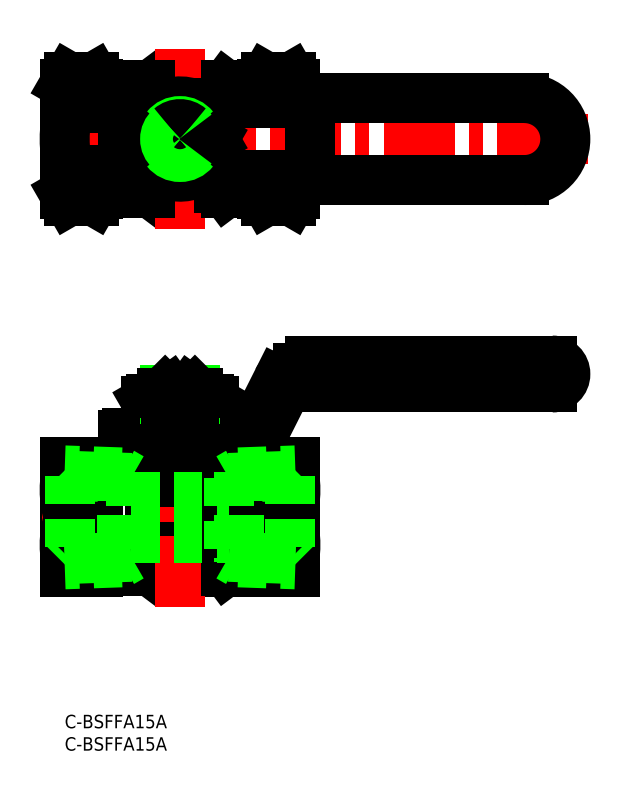
<metadata>
{"format":"dxf","ext":"dxf","renderer":"ezdxf+matplotlib","layout":"modelspace","background":"white","min_lineweight":24,"dpi":150}
</metadata>
<code>
0
SECTION
2
ENTITIES
0
LINE
8
0
10
0
20
56.32
30
0
11
0
21
31.82
31
0
0
LINE
8
CENTER
10
-5
20
44.07
30
0
11
56.5
21
44.07
31
0
0
LINE
8
0
10
7.5
20
56.32
30
0
11
7.5
21
31.82
31
0
0
LINE
8
0
10
20.6
20
52.32
30
0
11
20.6
21
34.07
31
0
0
LINE
8
0
10
19.1
20
52.32
30
0
11
19.1
21
32.07
31
0
0
LINE
8
0
10
0
20
56.32
30
0
11
14
21
56.32
31
0
0
LINE
8
0
10
0
20
31.82
30
0
11
7.5
21
31.82
31
0
0
LINE
8
0
10
7.5
20
32.07
30
0
11
19.1
21
32.07
31
0
0
LINE
8
0
10
20.6
20
34.07
30
0
11
34.5
21
34.07
31
0
0
LINE
8
0
10
19.1
20
32.07
30
0
11
20.6
21
34.07
31
0
0
LINE
8
0
10
51.5
20
56.32
30
0
11
51.5
21
31.82
31
0
0
LINE
8
0
10
44
20
56.32
30
0
11
44
21
31.82
31
0
0
LINE
8
0
10
32.3
20
31.82
30
0
11
51.5
21
31.82
31
0
0
LINE
8
0
10
34.5
20
58.82
30
0
11
34.5
21
34.07
31
0
0
LINE
8
0
10
36
20
32.07
30
0
11
44
21
32.07
31
0
0
LINE
8
0
10
36
20
32.07
30
0
11
34.5
21
34.07
31
0
0
LINE
8
0
10
32.3
20
34.07
30
0
11
32.3
21
31.82
31
0
0
LINE
8
0
10
17
20
62.82
30
0
11
17
21
53.32
31
0
0
LINE
8
0
10
14
20
62.82
30
0
11
17
21
62.82
31
0
0
LINE
8
0
10
14
20
62.82
30
0
11
14
21
53.32
31
0
0
LINE
8
0
10
7.5
20
54.32
30
0
11
14
21
54.32
31
0
0
LINE
8
0
10
14
20
53.32
30
0
11
17
21
53.32
31
0
0
LINE
8
0
10
17
20
58.82
30
0
11
34.15
21
58.82
31
0
0
LINE
8
CENTER
10
25.75
20
24.07
30
0
11
25.75
21
77.52
31
0
0
LINE
8
0
10
34.15
20
56.32
30
0
11
34.15
21
58.82
31
0
0
LINE
8
0
10
34.5
20
58.82
30
0
11
38.1
21
58.82
31
0
0
LINE
8
0
10
38.1
20
58.82
30
0
11
38.1
21
48.19
31
0
0
LINE
8
0
10
34.5
20
48.19
30
0
11
38.1
21
48.19
31
0
0
LINE
8
0
10
36
20
48.19
30
0
11
36
21
32.07
31
0
0
LINE
8
0
10
38.1
20
54.32
30
0
11
44
21
54.32
31
0
0
LINE
8
0
10
38.1
20
56.32
30
0
11
51.5
21
56.32
31
0
0
LINE
8
0
10
17
20
54.32
30
0
11
22.75
21
54.32
31
0
0
LINE
8
0
10
17
20
56.32
30
0
11
22.75
21
56.32
31
0
0
LINE
8
0
10
13
20
60.02
30
0
11
14
21
60.02
31
0
0
LINE
8
0
10
33.25
20
58.82
30
0
11
33.25
21
60.02
31
0
0
LINE
8
0
10
18.25
20
58.82
30
0
11
18.25
21
60.02
31
0
0
LINE
8
0
10
19.1
20
52.32
30
0
11
34.5
21
52.32
31
0
0
LINE
8
0
10
22.75
20
54.32
30
0
11
22.75
21
56.32
31
0
0
LINE
8
0
10
28.75
20
54.32
30
0
11
28.75
21
56.32
31
0
0
ARC
8
0
10
25.75
20
58.32
30
0
40
5
50
233.1
51
306.9
0
LINE
8
0
10
28.75
20
54.32
30
0
11
34.5
21
54.32
31
0
0
LINE
8
0
10
28.75
20
56.32
30
0
11
34.5
21
56.32
31
0
0
LINE
8
0
10
13
20
62.52
30
0
11
13
21
60.02
31
0
0
LINE
8
0
10
13
20
62.52
30
0
11
14
21
62.52
31
0
0
LINE
8
0
10
17
20
60.02
30
0
11
39.92
21
60.02
31
0
0
LINE
8
0
10
17
20
62.52
30
0
11
39.92
21
62.52
31
0
0
LINE
8
0
10
54.75
20
79.07
30
0
11
108.8
21
79.07
31
0
0
LINE
8
0
10
54.75
20
73.07
30
0
11
108.8
21
73.07
31
0
0
LINE
8
0
10
54.75
20
73.07
30
0
11
54.75
21
79.07
31
0
0
LINE
8
0
10
54.75
20
77.32
30
0
11
51.99
21
77.32
31
0
0
LINE
8
0
10
54.75
20
74.82
30
0
11
51.99
21
74.82
31
0
0
LINE
8
0
10
44.39
20
62.77
30
0
11
49.76
21
73.45
31
0
0
LINE
8
0
10
42.15
20
63.9
30
0
11
47.52
21
74.57
31
0
0
ARC
8
0
10
108.8
20
76.07
30
0
40
3
50
270
51
90
0
LINE
8
0
10
32
20
62.52
30
0
11
32
21
64.52
31
0
0
LINE
8
0
10
19.5
20
62.52
30
0
11
19.5
21
64.52
31
0
0
LINE
8
0
10
22.43
20
72.52
30
0
11
29.07
21
72.52
31
0
0
LINE
8
0
10
29.75
20
70.52
30
0
11
29.75
21
71.84
31
0
0
LINE
8
0
10
21.75
20
70.52
30
0
11
21.75
21
71.84
31
0
0
LINE
8
0
10
19.25
20
70.52
30
0
11
32.25
21
70.52
31
0
0
ARC
8
0
10
20.12
20
67.2
30
0
40
3.323
50
55.62
51
115.6
0
ARC
8
0
10
20.12
20
67.84
30
0
40
3.323
50
244.4
51
304.4
0
LINE
8
0
10
19.25
20
64.52
30
0
11
32.25
21
64.52
31
0
0
LINE
8
0
10
18.24
20
69.94
30
0
11
18.24
21
65.1
31
0
0
LINE
8
0
10
19.25
20
70.52
30
0
11
18.24
21
69.94
31
0
0
LINE
8
0
10
19.25
20
64.52
30
0
11
18.24
21
65.1
31
0
0
ARC
8
0
10
31.38
20
67.2
30
0
40
3.323
50
64.38
51
124.4
0
ARC
8
0
10
31.38
20
67.84
30
0
40
3.323
50
235.6
51
295.6
0
LINE
8
0
10
29.5
20
69.94
30
0
11
29.5
21
65.1
31
0
0
LINE
8
0
10
22
20
65.1
30
0
11
22
21
69.94
31
0
0
ARC
8
0
10
25.75
20
58.1
30
0
40
12.42
50
72.41
51
107.6
0
ARC
8
0
10
25.75
20
76.94
30
0
40
12.42
50
252.4
51
287.6
0
LINE
8
0
10
33.26
20
65.1
30
0
11
33.26
21
69.94
31
0
0
LINE
8
0
10
32.25
20
70.52
30
0
11
33.26
21
69.94
31
0
0
LINE
8
0
10
32.25
20
64.52
30
0
11
33.26
21
65.1
31
0
0
LINE
8
0
10
29.07
20
72.52
30
0
11
29.07
21
70.52
31
0
0
LINE
8
0
10
22.43
20
72.52
30
0
11
22.43
21
70.52
31
0
0
LINE
8
0
10
29.07
20
72.52
30
0
11
29.75
21
71.84
31
0
0
ARC
8
0
10
39.92
20
65.02
30
0
40
2.5
50
270
51
333.3
0
ARC
8
0
10
51.99
20
72.32
30
0
40
2.5
50
90
51
153.3
0
ARC
8
0
10
39.92
20
65.02
30
0
40
5
50
270
51
333.3
0
ARC
8
0
10
51.99
20
72.32
30
0
40
5
50
90
51
153.3
0
LINE
8
0
10
0.9238
20
44.07
30
0
11
6.576
21
44.07
31
0
0
LINE
8
0
10
0
20
140.8
30
0
11
-5.68e-14
21
116.3
31
0
0
LINE
8
CENTER
10
-5
20
128.5
30
0
11
116.8
21
128.5
31
0
0
LINE
8
0
10
51.5
20
140.8
30
0
11
51.5
21
136.5
31
0
0
LINE
8
0
10
0.9238
20
142.4
30
0
11
6.576
21
142.4
31
0
0
LINE
8
0
10
0.9238
20
114.7
30
0
11
6.576
21
114.7
31
0
0
LINE
8
0
10
7.5
20
140.8
30
0
11
7.5
21
135.5
31
0
0
LINE
8
0
10
44
20
140.8
30
0
11
44
21
136.5
31
0
0
LINE
8
0
10
44.92
20
114.7
30
0
11
50.58
21
114.7
31
0
0
LINE
8
0
10
44.92
20
142.4
30
0
11
50.58
21
142.4
31
0
0
LINE
8
0
10
0.9238
20
135.5
30
0
11
21.11
21
135.5
31
0
0
LINE
8
0
10
7.5
20
140.5
30
0
11
19.1
21
140.5
31
0
0
LINE
8
0
10
19.1
20
138.5
30
0
11
36
21
138.5
31
0
0
LINE
8
0
10
19.1
20
140.5
30
0
11
20.6
21
138.5
31
0
0
LINE
8
0
10
34.5
20
138.5
30
0
11
36
21
140.5
31
0
0
LINE
8
0
10
36
20
140.5
30
0
11
44
21
140.5
31
0
0
LINE
8
0
10
7.5
20
116.5
30
0
11
19.1
21
116.5
31
0
0
LINE
8
0
10
19.1
20
118.5
30
0
11
34.5
21
118.5
31
0
0
LINE
8
0
10
19.1
20
116.5
30
0
11
20.6
21
118.5
31
0
0
LINE
8
0
10
35.25
20
117.5
30
0
11
36
21
116.5
31
0
0
LINE
8
0
10
36
20
116.5
30
0
11
44
21
116.5
31
0
0
LINE
8
0
10
0.9238
20
121.5
30
0
11
14
21
121.5
31
0
0
LINE
8
0
10
7.5
20
121.5
30
0
11
7.5
21
116.3
31
0
0
LINE
8
0
10
44
20
120.5
30
0
11
44
21
116.3
31
0
0
LINE
8
0
10
0
20
140.8
30
0
11
0.9238
21
142.4
31
0
0
ARC
8
0
10
26.98
20
128.5
30
0
40
26.98
50
165
51
195
0
ARC
8
0
10
6.811
20
138.9
30
0
40
6.811
50
149.8
51
210.2
0
ARC
8
0
10
6.811
20
118.1
30
0
40
6.811
50
149.8
51
210.2
0
LINE
8
0
10
0
20
116.3
30
0
11
0.9238
21
114.7
31
0
0
LINE
8
0
10
7.5
20
140.8
30
0
11
6.576
21
142.4
31
0
0
ARC
8
0
10
0.6887
20
138.9
30
0
40
6.811
50
329.8
51
30.19
0
ARC
8
0
10
0.6887
20
118.1
30
0
40
6.811
50
329.8
51
30.19
0
LINE
8
0
10
7.5
20
116.3
30
0
11
6.576
21
114.7
31
0
0
LINE
8
CENTER
10
25.75
20
108.5
30
0
11
25.75
21
148.5
31
0
0
ARC
8
0
10
25.75
20
128.5
30
0
40
8.4
50
180
51
287.8
0
LINE
8
0
10
25.75
20
136.5
30
0
11
54.75
21
136.5
31
0
0
LINE
8
0
10
25.75
20
120.5
30
0
11
54.75
21
120.5
31
0
0
ARC
8
0
10
25.75
20
128.5
30
0
40
8
50
90
51
131.4
0
LINE
8
0
10
15.5
20
134.5
30
0
11
20.46
21
134.5
31
0
0
LINE
8
0
10
17
20
120.1
30
0
11
17
21
128.5
31
0
0
LINE
8
0
10
14
20
120.1
30
0
11
14
21
128.5
31
0
0
LINE
8
0
10
13
20
131
30
0
11
13
21
132
31
0
0
LINE
8
0
10
14
20
120.1
30
0
11
17
21
120.1
31
0
0
ARC
8
0
10
15.5
20
132
30
0
40
2.5
50
90
51
180
0
ARC
8
0
10
15.5
20
131
30
0
40
2.5
50
180
51
270
0
ARC
8
0
10
25.75
20
128.5
30
0
40
8
50
180
51
270
0
ARC
8
0
10
25.75
20
128.5
30
0
40
8.4
50
72.25
51
134.4
0
LINE
8
0
10
17
20
121.5
30
0
11
21.11
21
121.5
31
0
0
LINE
8
0
10
14
20
128.5
30
0
11
17.75
21
128.5
31
0
0
LINE
8
0
10
51.5
20
120.5
30
0
11
51.5
21
116.3
31
0
0
LINE
8
0
10
54.75
20
119.4
30
0
11
54.75
21
137.7
31
0
0
LINE
8
0
10
54.75
20
137.7
30
0
11
102.6
21
137.7
31
0
0
LINE
8
0
10
54.75
20
119.4
30
0
11
102.6
21
119.4
31
0
0
CIRCLE
8
0
10
25.75
20
128.5
30
0
40
6.5
0
LINE
8
0
10
29.5
20
122
30
0
11
33.26
21
128.5
31
0
0
LINE
8
0
10
33.26
20
128.5
30
0
11
29.5
21
135
31
0
0
LINE
8
0
10
29.5
20
135
30
0
11
22
21
135
31
0
0
LINE
8
0
10
22
20
135
30
0
11
18.24
21
128.5
31
0
0
LINE
8
0
10
18.24
20
128.5
30
0
11
22
21
122
31
0
0
LINE
8
0
10
22
20
122
30
0
11
29.5
21
122
31
0
0
LINE
8
0
10
51.5
20
140.8
30
0
11
50.58
21
142.4
31
0
0
ARC
8
0
10
44.69
20
138.9
30
0
40
6.811
50
339.1
51
30.19
0
ARC
8
0
10
44.69
20
118.1
30
0
40
6.811
50
329.8
51
20.86
0
LINE
8
0
10
51.5
20
116.3
30
0
11
50.58
21
114.7
31
0
0
LINE
8
0
10
44
20
140.8
30
0
11
44.92
21
142.4
31
0
0
ARC
8
0
10
50.81
20
138.9
30
0
40
6.811
50
149.8
51
200.9
0
ARC
8
0
10
50.81
20
118.1
30
0
40
6.811
50
159.1
51
210.2
0
LINE
8
0
10
44
20
116.3
30
0
11
44.92
21
114.7
31
0
0
LINE
8
0
10
19.1
20
116.5
30
0
11
19.1
21
118.5
31
0
0
LINE
8
0
10
36
20
116.5
30
0
11
36
21
117.5
31
0
0
LINE
8
0
10
36
20
140.5
30
0
11
36
21
138.5
31
0
0
LINE
8
0
10
19.1
20
140.5
30
0
11
19.1
21
138.5
31
0
0
ARC
8
0
10
20.77
20
37.95
30
0
40
20.77
50
162.8
51
197.2
0
ARC
8
0
10
102.6
20
128.5
30
0
40
9.15
50
270
51
90
0
ARC
8
0
10
20.77
20
50.2
30
0
40
20.77
50
162.8
51
197.2
0
ARC
8
0
10
-13.27
20
37.95
30
0
40
20.77
50
342.8
51
17.15
0
ARC
8
0
10
-13.27
20
50.2
30
0
40
20.77
50
342.8
51
17.15
0
LINE
8
0
10
50.58
20
44.07
30
0
11
44.92
21
44.07
31
0
0
ARC
8
0
10
30.73
20
37.95
30
0
40
20.77
50
342.8
51
17.15
0
ARC
8
0
10
30.73
20
50.2
30
0
40
20.77
50
342.8
51
17.15
0
ARC
8
0
10
64.77
20
37.95
30
0
40
20.77
50
162.8
51
197.2
0
ARC
8
0
10
64.77
20
50.2
30
0
40
20.77
50
162.8
51
197.2
0
LINE
8
0
10
34.5
20
117.5
30
0
11
34.5
21
120.5
31
0
0
LINE
8
0
10
38.1
20
117.5
30
0
11
38.1
21
120.5
31
0
0
LINE
8
0
10
34.5
20
117.5
30
0
11
38.1
21
117.5
31
0
0
LINE
8
0
10
22.63
20
131
30
0
11
28.87
21
131
31
0
0
LINE
8
0
10
22.63
20
126
30
0
11
28.87
21
126
31
0
0
ARC
8
0
10
25.75
20
128.5
30
0
40
3.323
50
228.8
51
311.2
0
ARC
8
0
10
25.75
20
128.5
30
0
40
4
50
218.7
51
321.3
0
INSERT
8
0
2
*U12
10
0
20
0
30
0
0
INSERT
8
0
2
*U13
10
0
20
0
30
0
0
ARC
8
0
10
25.75
20
128.5
30
0
40
4
50
38.68
51
141.3
0
ARC
8
0
10
25.75
20
128.5
30
0
40
3.323
50
48.78
51
131.2
0
ARC
8
0
10
25.75
20
128.5
30
0
40
4
50
141.3
51
218.7
0
ARC
8
0
10
25.75
20
128.5
30
0
40
3.323
50
131.2
51
228.8
0
ARC
8
0
10
25.75
20
128.5
30
0
40
3.323
50
311.2
51
48.78
0
ARC
8
0
10
25.75
20
128.5
30
0
40
4
50
321.3
51
38.68
0
LINE
8
0
10
22.43
20
72.52
30
0
11
21.75
21
71.84
31
0
0
LINE
8
0
10
21.75
20
71.84
30
0
11
22.63
21
71.84
31
0
0
LINE
8
0
10
23.56
20
72.52
30
0
11
22.63
21
71.84
31
0
0
LINE
8
0
10
27.94
20
72.52
30
0
11
28.87
21
71.84
31
0
0
LINE
8
0
10
22.63
20
71.84
30
0
11
22.63
21
70.52
31
0
0
LINE
8
0
10
28.87
20
71.84
30
0
11
28.87
21
70.52
31
0
0
LINE
8
0
10
28.87
20
71.84
30
0
11
29.75
21
71.84
31
0
0
LINE
8
0
10
50.3
20
53.34
30
0
11
36.66
21
52.87
31
0
0
LINE
8
0
10
38.8
20
54.11
30
0
11
51.5
21
54.55
31
0
0
LINE
8
0
10
50.3
20
34.8
30
0
11
36.66
21
35.27
31
0
0
LINE
8
0
10
38.8
20
34.04
30
0
11
51.5
21
33.59
31
0
0
LINE
8
0
10
38.8
20
54.11
30
0
11
38.8
21
34.04
31
0
0
LINE
8
0
10
36.66
20
52.87
30
0
11
36.66
21
35.27
31
0
0
LINE
8
0
10
36.66
20
35.27
30
0
11
38.8
21
34.04
31
0
0
LINE
8
0
10
36.66
20
52.87
30
0
11
38.8
21
54.11
31
0
0
LINE
8
0
10
50.3
20
53.34
30
0
11
50.3
21
34.8
31
0
0
LINE
8
0
10
50.3
20
34.8
30
0
11
51.5
21
33.59
31
0
0
LINE
8
0
10
50.3
20
53.34
30
0
11
51.5
21
54.55
31
0
0
LINE
8
0
10
1.204
20
53.34
30
0
11
14.84
21
52.87
31
0
0
LINE
8
0
10
12.7
20
54.11
30
0
11
2.84e-14
21
54.55
31
0
0
LINE
8
0
10
1.204
20
34.8
30
0
11
14.84
21
35.27
31
0
0
LINE
8
0
10
12.7
20
34.04
30
0
11
7.1e-15
21
33.59
31
0
0
LINE
8
0
10
12.7
20
54.11
30
0
11
12.7
21
34.04
31
0
0
LINE
8
0
10
14.84
20
52.87
30
0
11
14.84
21
35.27
31
0
0
LINE
8
0
10
14.84
20
35.27
30
0
11
12.7
21
34.04
31
0
0
LINE
8
0
10
14.84
20
52.87
30
0
11
12.7
21
54.11
31
0
0
LINE
8
0
10
1.204
20
53.34
30
0
11
1.204
21
34.8
31
0
0
LINE
8
0
10
1.204
20
34.8
30
0
11
7.1e-15
21
33.59
31
0
0
LINE
8
0
10
1.204
20
53.34
30
0
11
2.84e-14
21
54.55
31
0
0
LINE
8
0
10
14.84
20
48.57
30
0
11
36.66
21
48.57
31
0
0
LINE
8
0
10
14.84
20
39.57
30
0
11
36.66
21
39.57
31
0
0
ENDSEC
0
EOF

</code>
